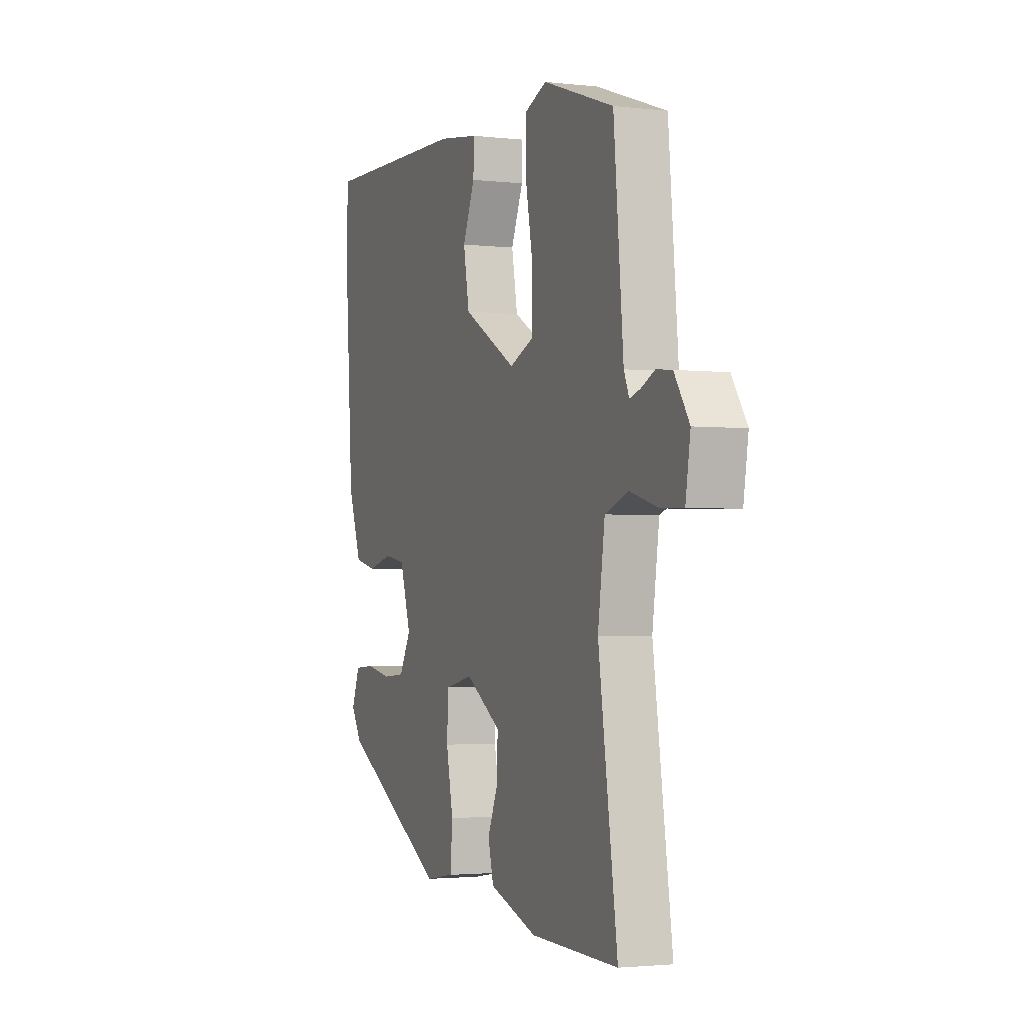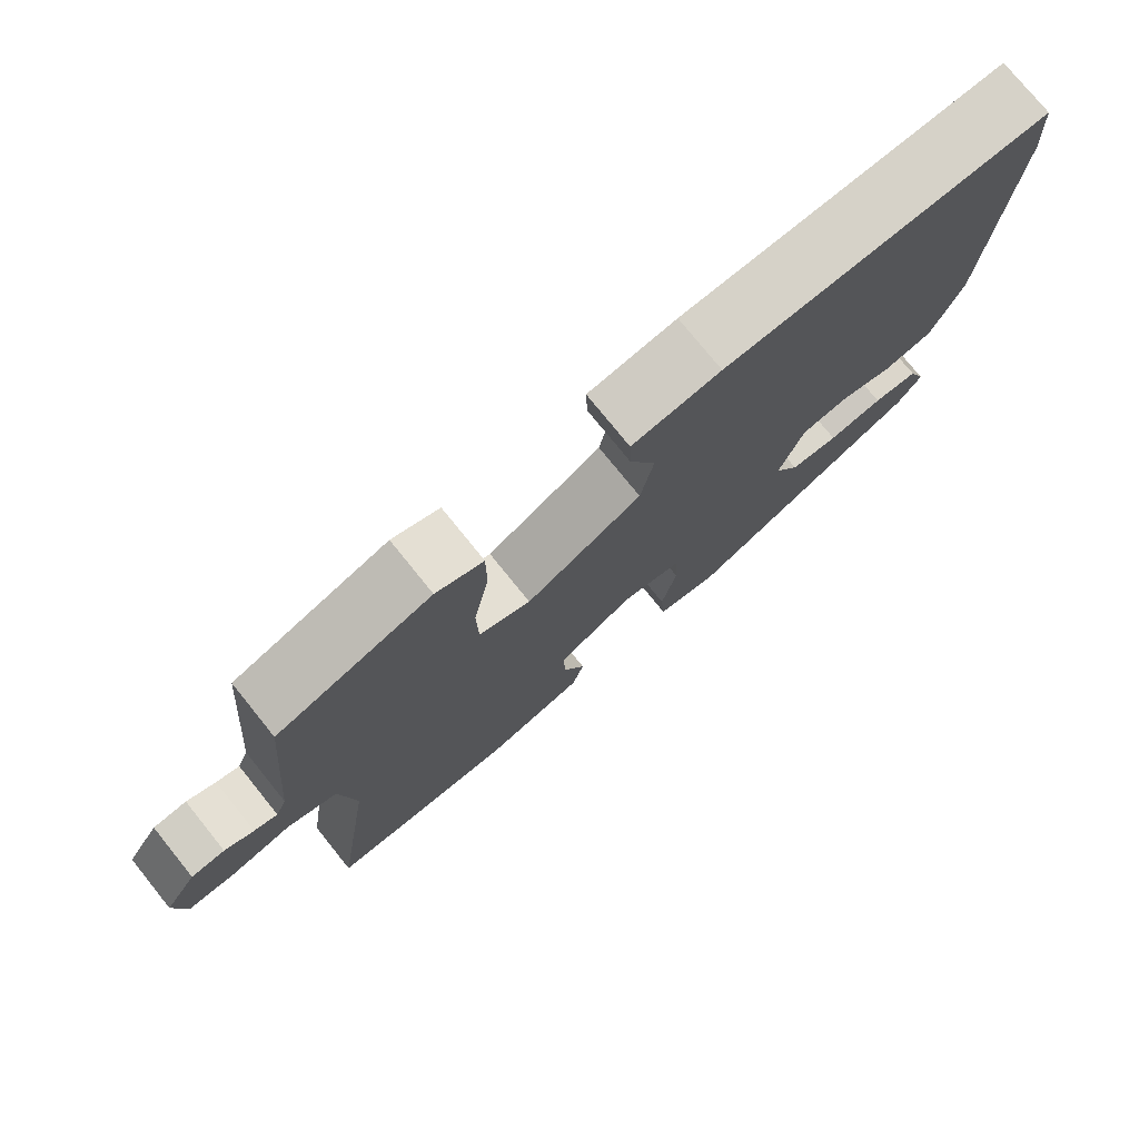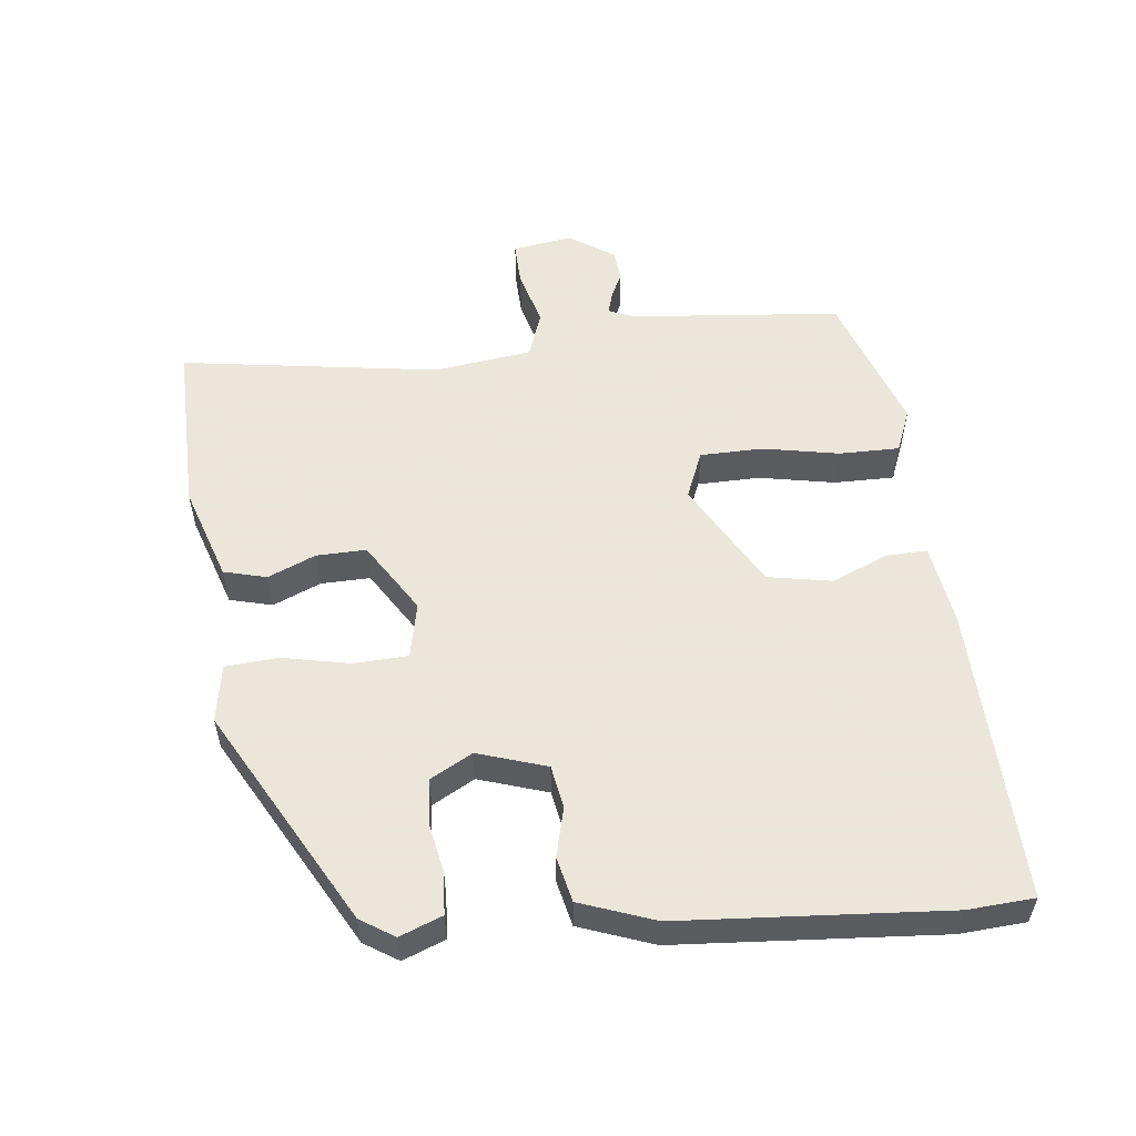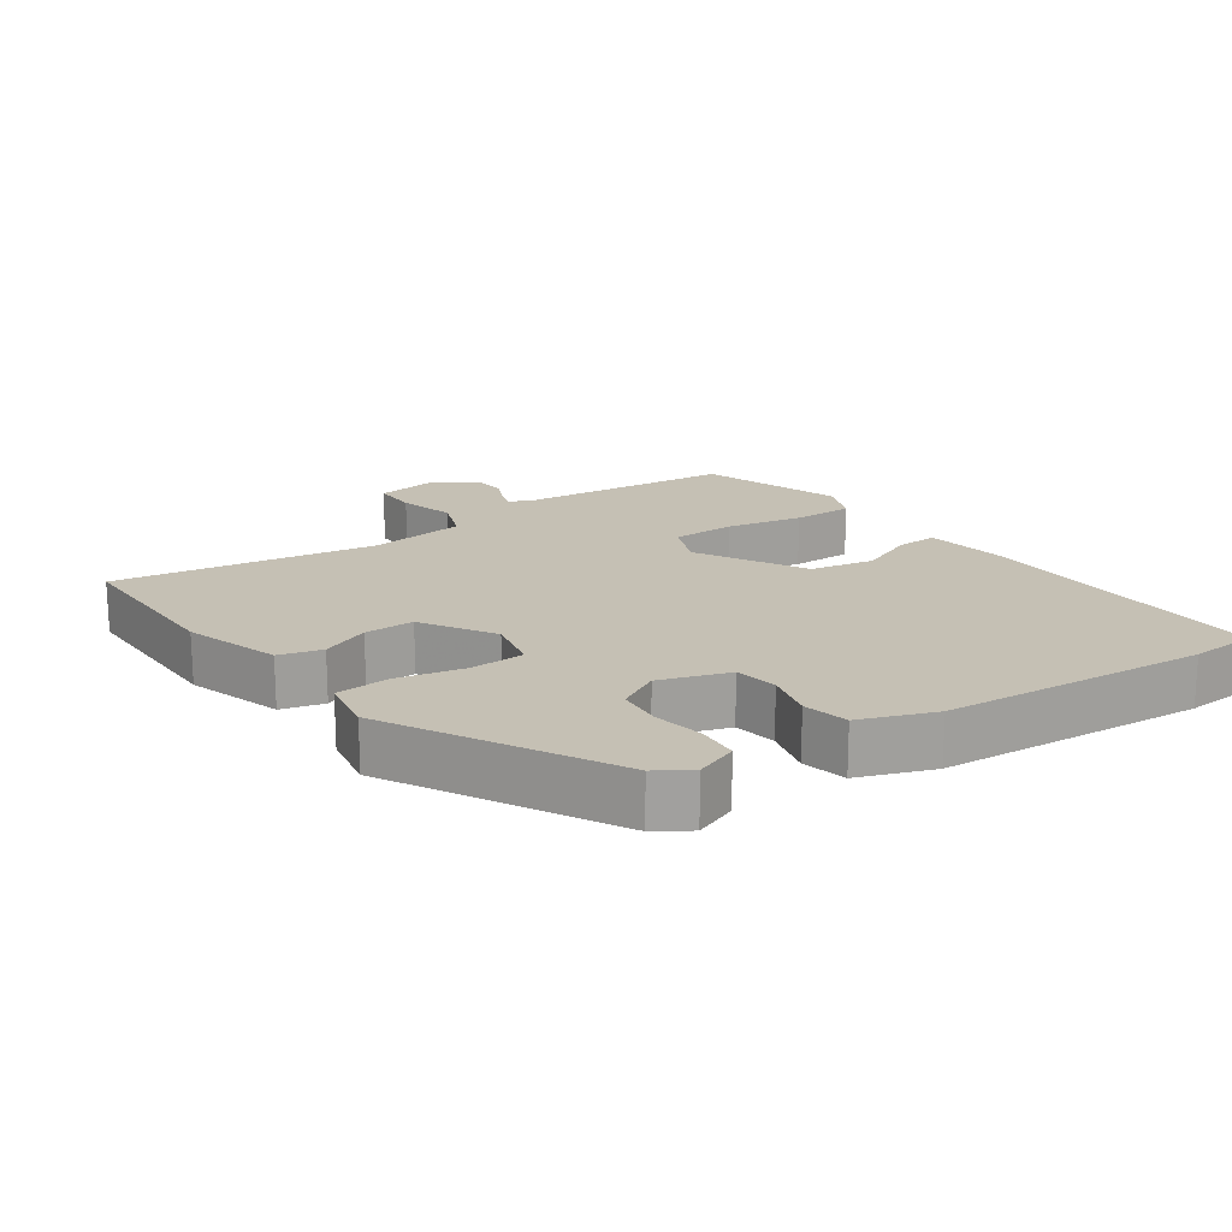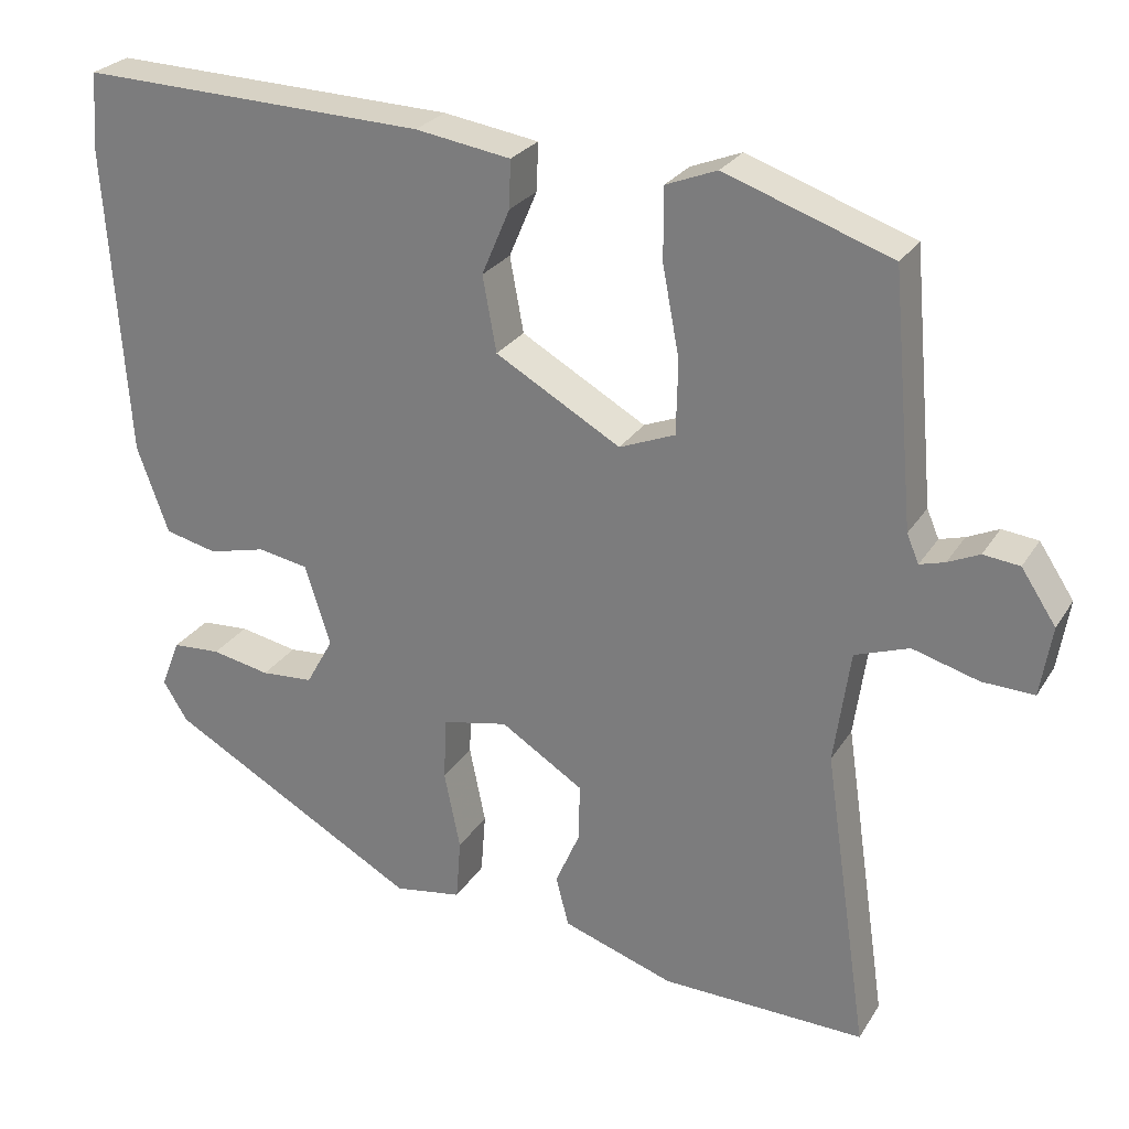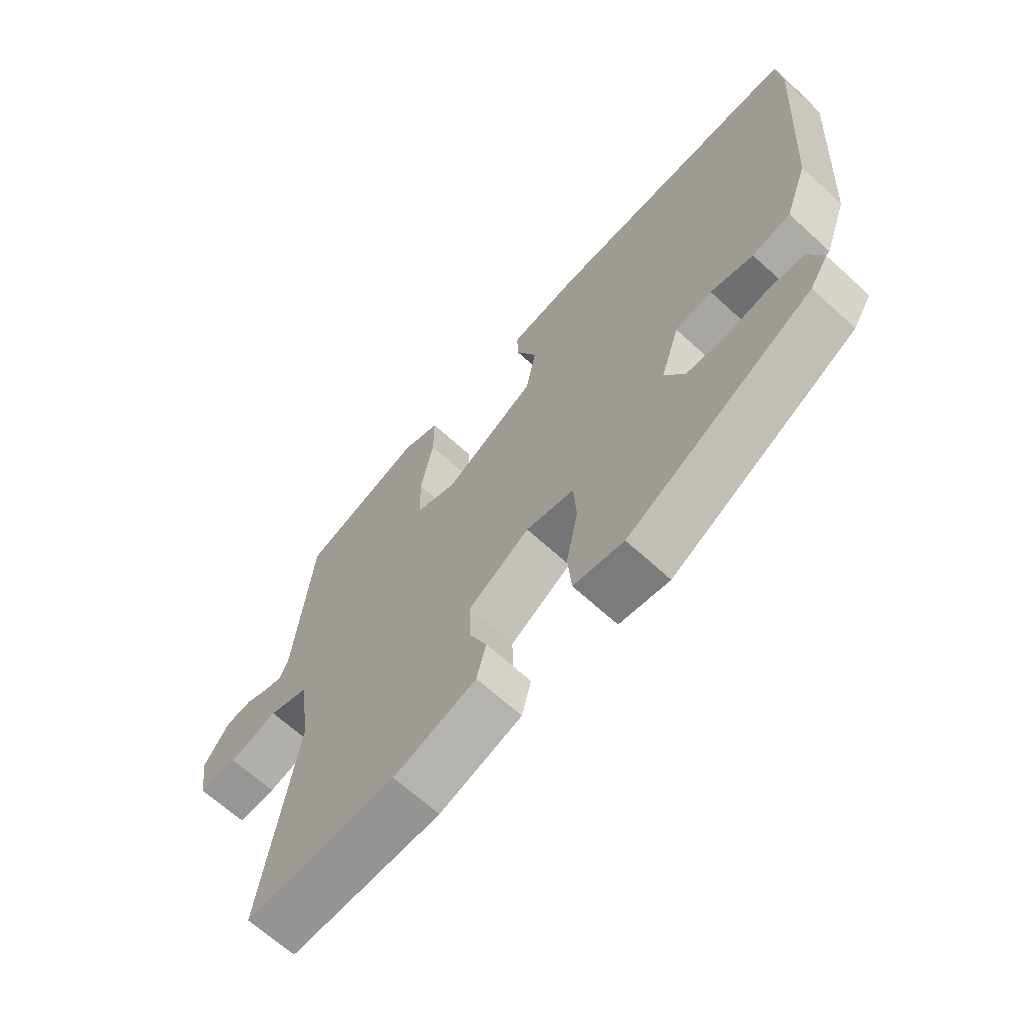
<metadata>
{"format":"obj","ext":"obj","renderer":"f3d","projection":"perspective","resolution":1024,"background":"white","views":[{"elev":-2.4,"azim":68.2,"up":"+Z"},{"elev":76.4,"azim":141.1,"up":"+Z"},{"elev":55.0,"azim":-96.2,"up":"+Y"},{"elev":18.4,"azim":-124.3,"up":"+Y"},{"elev":26.4,"azim":25.4,"up":"+Z"},{"elev":-66.3,"azim":-132.6,"up":"+Z"}]}
</metadata>
<code>
v 0.504 0.07 0.456
v 0.532 0.07 0.147
v 0.547 0.07 0.112
v 0.578 0.07 0.121
v 0.617 0.07 0.139
v 0.662 0.07 0.134
v 0.705 0.07 0.069
v 0.691 0.07 -0.018
v 0.627 0.07 -0.016
v 0.545 0.07 0.007
v 0.478 0.07 -0.017
v 0.458 0.07 -0.158
v 0.513 0.07 -0.535
v 0.26 0.07 -0.53
v 0.122 0.07 -0.484
v 0.106 0.07 -0.422
v 0.136 0.07 -0.353
v 0.138 0.07 -0.281
v 0.035 0.07 -0.216
v -0.046 0.07 -0.233
v -0.05 0.07 -0.311
v -0.03 0.07 -0.409
v -0.036 0.07 -0.486
v -0.12 0.07 -0.5
v -0.433 0.07 -0.325
v -0.464 0.07 -0.276
v -0.44 0.07 -0.215
v -0.38 0.07 -0.211
v -0.307 0.07 -0.225
v -0.242 0.07 -0.22
v -0.208 0.07 -0.159
v -0.24 0.07 -0.059
v -0.302 0.07 -0.048
v -0.374 0.07 -0.066
v -0.439 0.07 -0.051
v -0.478 0.07 0.057
v -0.504 0.07 0.441
v -0.497 0.07 0.537
v -0.067 0.07 0.524
v 0.051 0.07 0.506
v 0.049 0.07 0.447
v 0.014 0.07 0.365
v 0.031 0.07 0.272
v 0.186 0.07 0.184
v 0.255 0.07 0.212
v 0.257 0.07 0.303
v 0.236 0.07 0.414
v 0.236 0.07 0.502
v 0.299 0.07 0.527
v 0.504 0 0.456
v 0.532 0 0.147
v 0.547 0 0.112
v 0.578 0 0.121
v 0.617 0 0.139
v 0.662 0 0.134
v 0.705 0 0.069
v 0.691 0 -0.018
v 0.627 0 -0.016
v 0.545 0 0.007
v 0.478 0 -0.017
v 0.458 0 -0.158
v 0.513 0 -0.535
v 0.26 0 -0.53
v 0.122 0 -0.484
v 0.106 0 -0.422
v 0.136 0 -0.353
v 0.138 0 -0.281
v 0.035 0 -0.216
v -0.046 0 -0.233
v -0.05 0 -0.311
v -0.03 0 -0.409
v -0.036 0 -0.486
v -0.12 0 -0.5
v -0.433 0 -0.325
v -0.464 0 -0.276
v -0.44 0 -0.215
v -0.38 0 -0.211
v -0.307 0 -0.225
v -0.242 0 -0.22
v -0.208 0 -0.159
v -0.24 0 -0.059
v -0.302 0 -0.048
v -0.374 0 -0.066
v -0.439 0 -0.051
v -0.478 0 0.057
v -0.504 0 0.441
v -0.497 0 0.537
v -0.067 0 0.524
v 0.051 0 0.506
v 0.049 0 0.447
v 0.014 0 0.365
v 0.031 0 0.272
v 0.186 0 0.184
v 0.255 0 0.212
v 0.257 0 0.303
v 0.236 0 0.414
v 0.236 0 0.502
v 0.299 0 0.527
f 46 47 48 49
f 45 46 49 1
f 39 40 41 42
f 39 42 43
f 38 39 43
f 37 38 43 44
f 33 34 35 36
f 32 33 36 37
f 26 27 28 29
f 26 29 30
f 25 26 30
f 24 25 30
f 21 22 23 24
f 20 21 24 30
f 19 20 30 31
f 14 15 16 17
f 12 13 14 17
f 11 12 17 18
f 7 8 9 10
f 7 10 11
f 4 5 6 7
f 3 4 7 11
f 2 3 11 18
f 45 1 2 18
f 32 37 44
f 19 31 32 44
f 18 19 44 45
f 98 97 96 95
f 50 98 95 94
f 91 90 89 88
f 92 91 88
f 92 88 87
f 93 92 87 86
f 85 84 83 82
f 86 85 82 81
f 78 77 76 75
f 79 78 75
f 79 75 74
f 79 74 73
f 73 72 71 70
f 79 73 70 69
f 80 79 69 68
f 66 65 64 63
f 66 63 62 61
f 67 66 61 60
f 59 58 57 56
f 60 59 56
f 56 55 54 53
f 60 56 53 52
f 67 60 52 51
f 67 51 50 94
f 93 86 81
f 93 81 80 68
f 94 93 68 67
f 1 50 51 2
f 2 51 52 3
f 3 52 53 4
f 4 53 54 5
f 5 54 55 6
f 6 55 56 7
f 7 56 57 8
f 8 57 58 9
f 9 58 59 10
f 10 59 60 11
f 11 60 61 12
f 12 61 62 13
f 13 62 63 14
f 14 63 64 15
f 15 64 65 16
f 16 65 66 17
f 17 66 67 18
f 18 67 68 19
f 19 68 69 20
f 20 69 70 21
f 21 70 71 22
f 22 71 72 23
f 23 72 73 24
f 24 73 74 25
f 25 74 75 26
f 26 75 76 27
f 27 76 77 28
f 28 77 78 29
f 29 78 79 30
f 30 79 80 31
f 31 80 81 32
f 32 81 82 33
f 33 82 83 34
f 34 83 84 35
f 35 84 85 36
f 36 85 86 37
f 37 86 87 38
f 38 87 88 39
f 39 88 89 40
f 40 89 90 41
f 41 90 91 42
f 42 91 92 43
f 43 92 93 44
f 44 93 94 45
f 45 94 95 46
f 46 95 96 47
f 47 96 97 48
f 48 97 98 49
f 49 98 50 1

</code>
